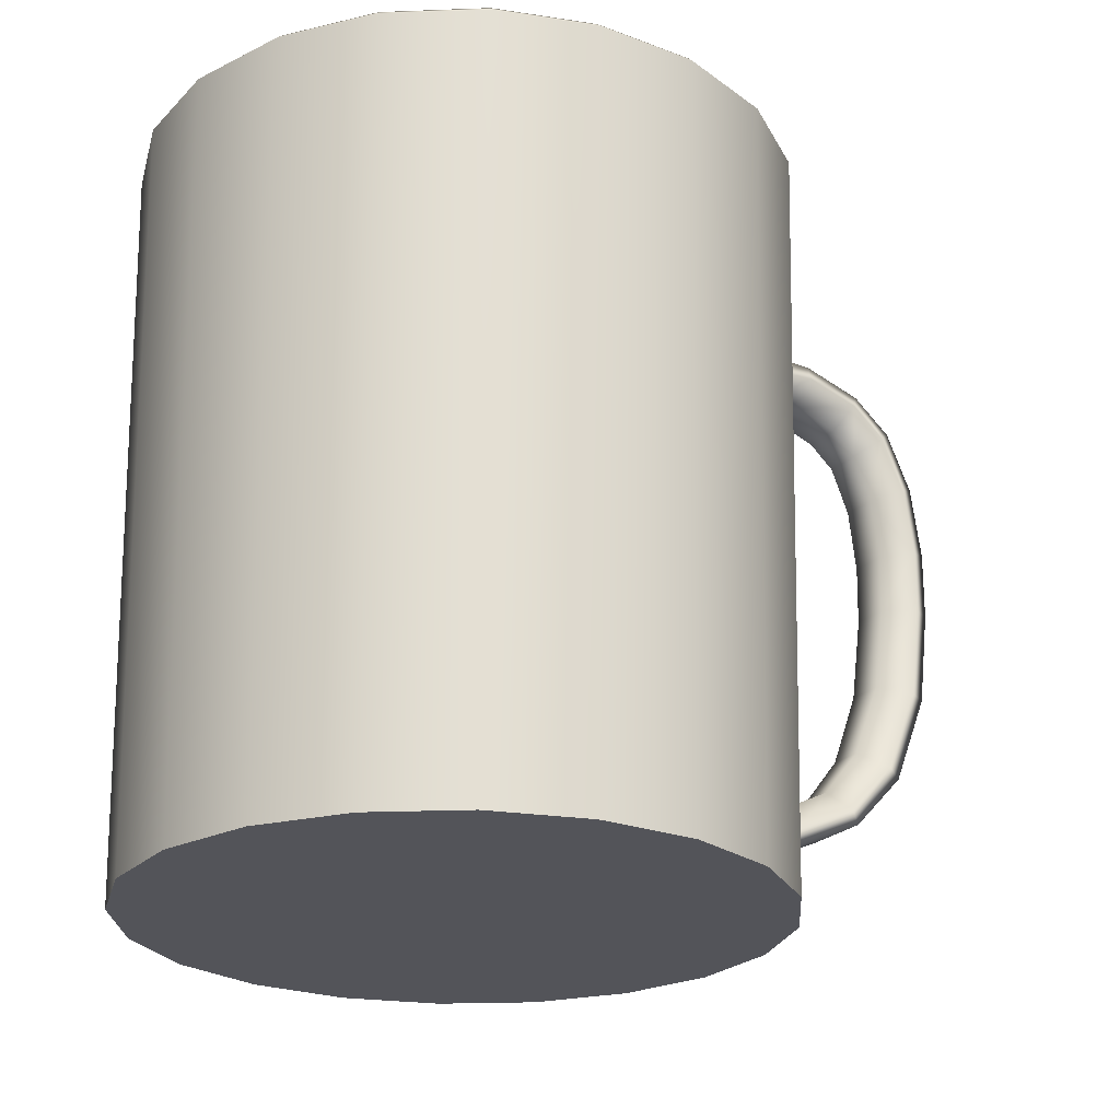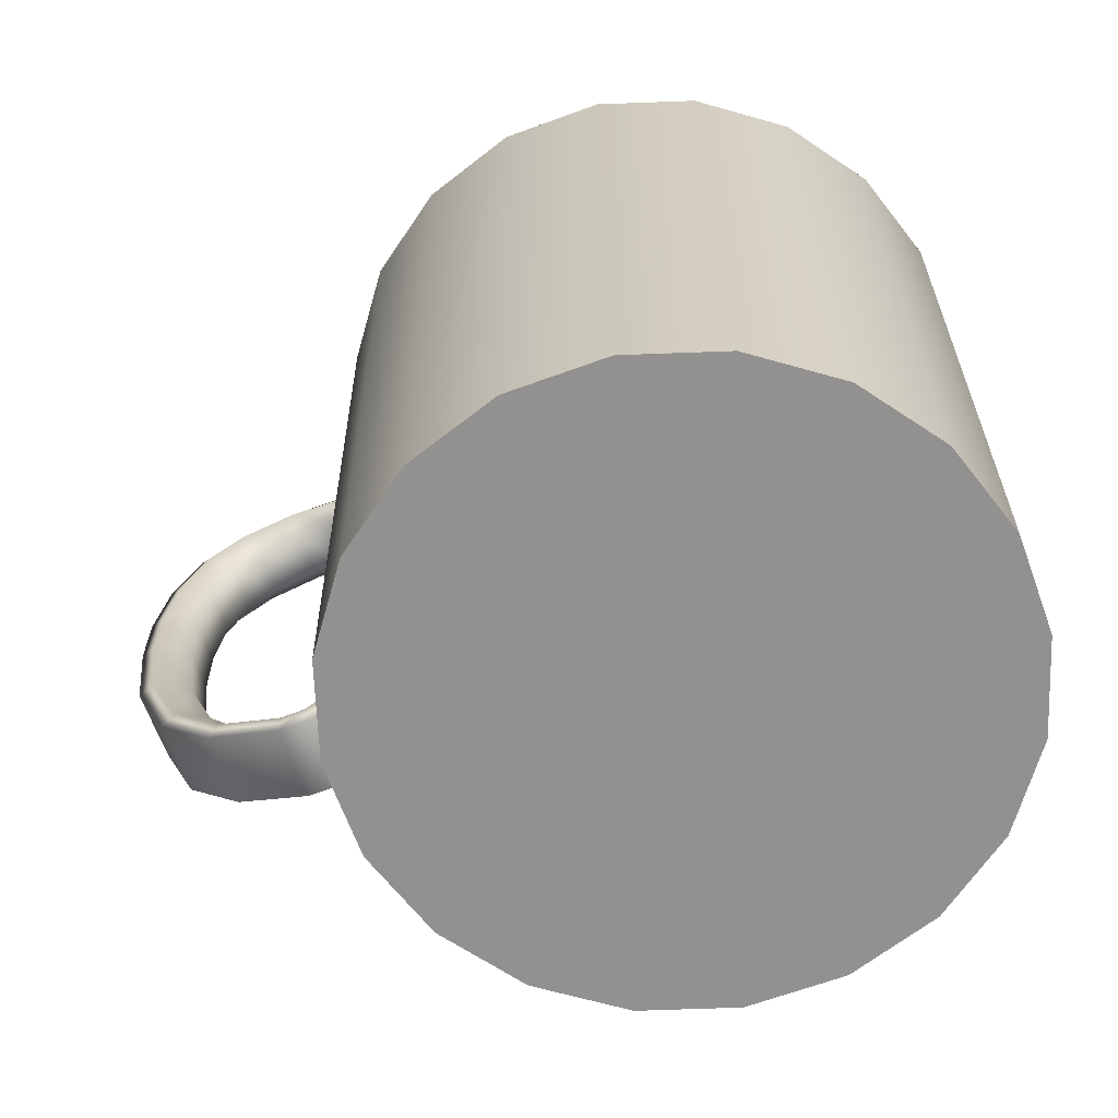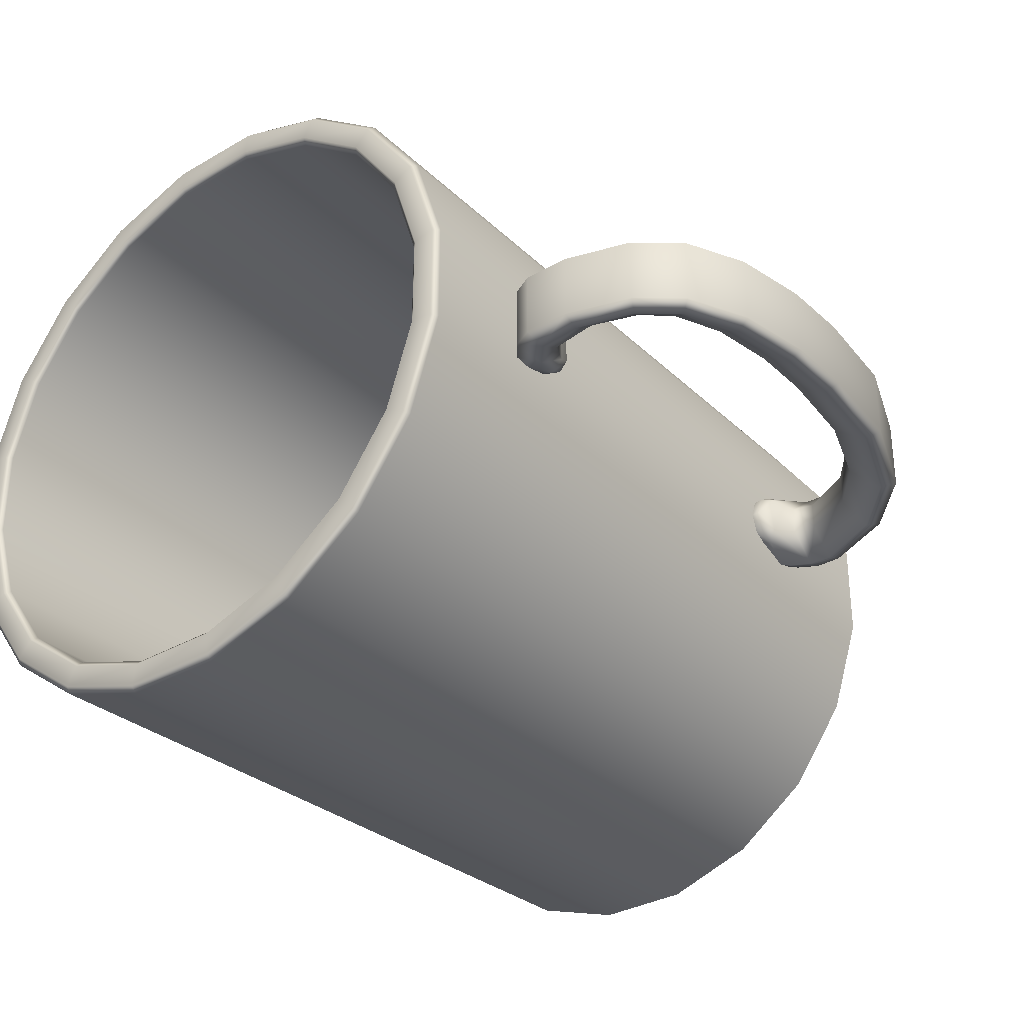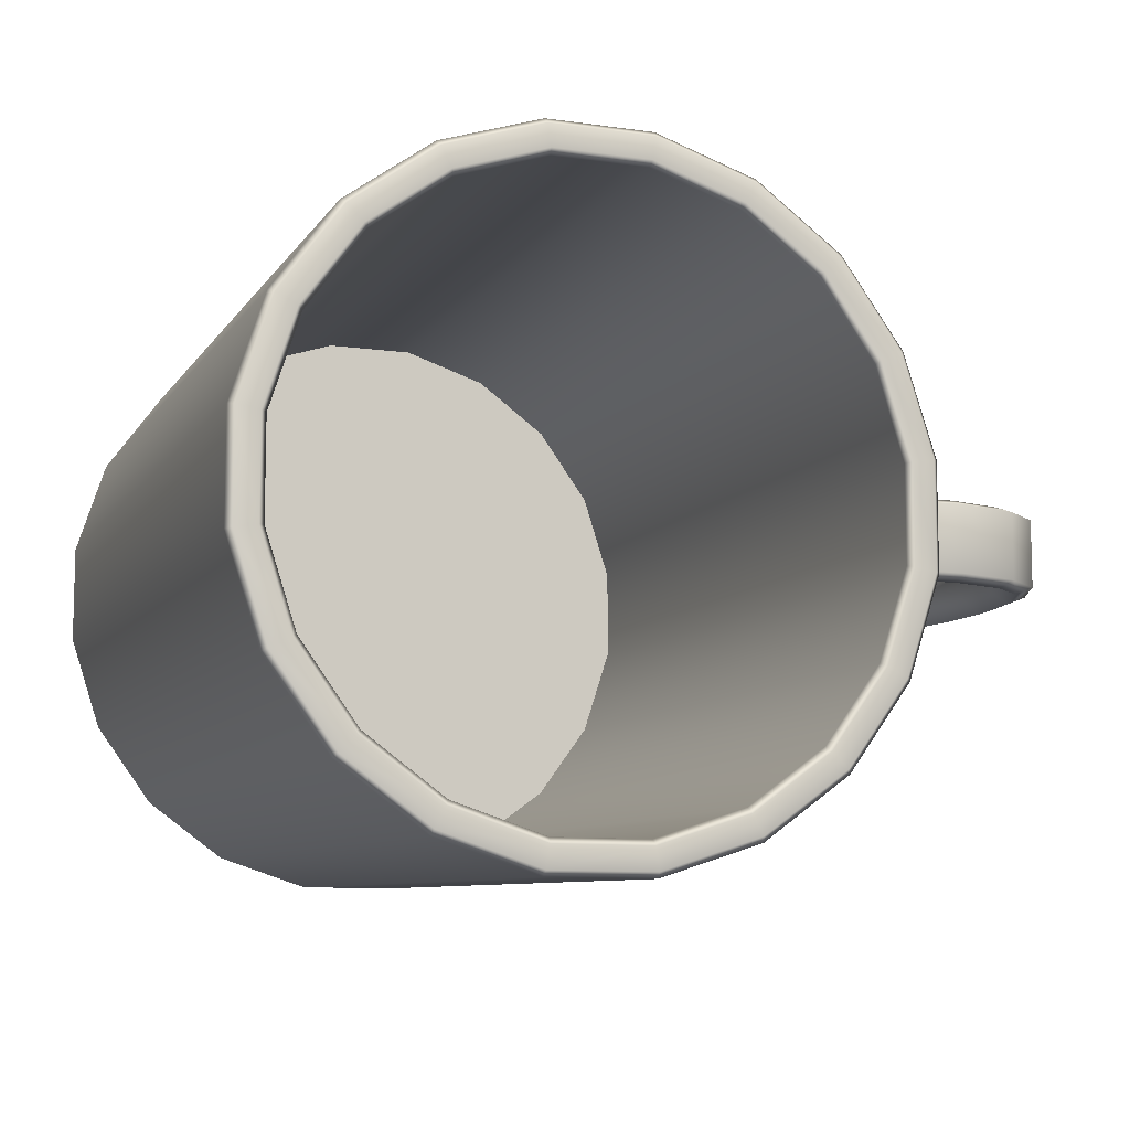
<metadata>
{"format":"obj","ext":"obj","renderer":"f3d","projection":"perspective","resolution":1024,"background":"white","views":[{"elev":-23.7,"azim":147.6,"up":"+Y"},{"elev":-66.1,"azim":20.1,"up":"+Y"},{"elev":-32.4,"azim":-141.0,"up":"+Z"},{"elev":-9.1,"azim":159.0,"up":"+Z"}]}
</metadata>
<code>
g body_geo
v -0.06733 0.02757 0.007207
v -0.06567 0.03241 0.007935
v -0.06559 0.02874 0.006853
v -0.06741 0.03129 0.008337
v -0.07169 0.02564 0.007481
v -0.07169 0.02905 0.008358
v -0.07721 0.02557 0.007477
v -0.06753 0.03919 0.00594
v -0.06581 0.03957 0.005511
v -0.06587 0.04234 0.003825
v -0.06753 0.04227 0.004103
v -0.06589 0.04364 -5.262e-05
v -0.06979 0.04068 0.00384
v -0.06763 0.04363 -5.439e-05
v -0.06753 0.04227 -0.004209
v -0.06586 0.04234 -0.003929
v -0.06978 0.04068 -0.003952
v -0.06752 0.03919 -0.006047
v -0.07168 0.02905 -0.008471
v -0.0658 0.03957 -0.005616
v -0.06566 0.03241 -0.008038
v -0.07212 0.03578 -0.002905
v -0.0674 0.03129 -0.008443
v -0.06732 0.02757 -0.007314
v -0.06558 0.02874 -0.006957
v -0.07167 0.02564 -0.007594
v -0.0772 0.02557 -0.007599
v -0.07212 0.03578 0.002791
v -0.07664 0.03454 -0.002855
v -0.07661 0.02876 -0.00848
v -0.07665 0.03454 0.002734
v -0.09062 0.03526 -0.00848
v -0.09253 0.03251 -0.007569
v -0.08771 0.03995 -0.003393
v -0.07663 0.02876 0.008359
v -0.1013 0.04671 -0.008469
v -0.1042 0.04472 -0.007506
v -0.08771 0.03995 0.003255
v -0.09063 0.03526 0.008336
v -0.09254 0.03251 0.007423
v -0.09604 0.0502 -0.003785
v -0.1088 0.06495 -0.008447
v -0.1121 0.06421 -0.007397
v -0.1147 0.08481 -0.007277
v -0.1013 0.04671 0.00831
v -0.1043 0.04472 0.007342
v -0.09605 0.0502 0.003634
v -0.1023 0.06646 -0.004067
v -0.1113 0.08488 -0.008415
v -0.1149 0.09939 -0.007191
v -0.1088 0.06495 0.008274
v -0.1121 0.06421 0.007219
v -0.1147 0.08481 0.007095
v -0.1023 0.06646 0.003905
v -0.1113 0.08488 0.00824
v -0.1149 0.09939 0.007009
v -0.1048 0.08503 -0.004123
v -0.1115 0.09889 -0.008393
v -0.1048 0.08503 0.003958
v -0.1115 0.09889 0.008217
v -0.1051 0.09797 -0.004155
v -0.1093 0.1138 -0.008367
v -0.1125 0.1151 -0.007098
v -0.1068 0.1277 -0.007023
v -0.1051 0.09797 0.003989
v -0.1034 0.1115 -0.004196
v -0.1042 0.1255 -0.008344
v -0.09823 0.1348 -0.006982
v -0.1094 0.1138 0.008194
v -0.1125 0.1151 0.00692
v -0.1068 0.1277 0.006854
v -0.1034 0.1115 0.004033
v -0.1042 0.1255 0.008179
v -0.09824 0.1348 0.006825
v -0.09921 0.1216 -0.004216
v -0.09659 0.1317 -0.008327
v -0.09922 0.1216 0.004059
v -0.0966 0.1317 0.008174
v -0.09356 0.1264 -0.004216
v -0.08461 0.1352 -0.008306
v -0.0848 0.1388 -0.006948
v -0.09356 0.1264 0.004067
v -0.08426 0.1295 -0.004257
v -0.08462 0.1352 0.008171
v -0.08481 0.1388 0.006814
v -0.08427 0.1295 0.004124
v -0.07576 0.1345 -0.008297
v -0.0752 0.1388 -0.00689
v -0.07065 0.1366 -0.006822
v -0.07495 0.1292 -0.005289
v -0.07177 0.13 -0.008114
v -0.06771 0.1328 -0.006438
v -0.06763 0.1289 -0.006796
v -0.07577 0.1345 0.008177
v -0.07521 0.1388 0.00677
v -0.07066 0.1366 0.00671
v -0.07495 0.1292 0.00517
v -0.07179 0.13 0.008
v -0.06772 0.1328 0.006332
v -0.06764 0.1289 0.00669
v -0.07033 0.1244 -0.006661
v -0.06753 0.1241 -0.005633
v -0.07275 0.1244 -0.004462
v -0.07034 0.1244 0.006549
v -0.06754 0.1241 0.005527
v -0.07275 0.1244 0.004347
v -0.06962 0.121 -0.004352
v -0.06748 0.1216 -0.004124
v -0.06746 0.1201 -5.43e-05
v -0.07174 0.1214 -0.002751
v -0.06962 0.121 0.004242
v -0.06749 0.1216 0.004018
v -0.07175 0.1214 0.002636
v -0.06946 0.1197 -5.607e-05
v -0.06772 0.1328 0.006332
v -0.07065 0.1366 -0.006822
v -0.06771 0.1328 -0.006438
v -0.07066 0.1366 0.00671
v -0.0752 0.1388 -0.00689
v -0.07521 0.1388 0.00677
v -0.0848 0.1388 -0.006948
v -0.08481 0.1388 0.006814
v -0.09823 0.1348 -0.006982
v -0.09824 0.1348 0.006825
v -0.1068 0.1277 -0.007023
v -0.1068 0.1277 0.006854
v -0.1125 0.1151 -0.007098
v -0.1125 0.1151 0.00692
v -0.1149 0.09939 -0.007191
v -0.1149 0.09939 0.007009
v -0.1147 0.08481 -0.007277
v -0.1147 0.08481 0.007095
v -0.1121 0.06421 -0.007397
v -0.1121 0.06421 0.007219
v -0.1042 0.04472 -0.007506
v -0.1043 0.04472 0.007342
v -0.09253 0.03251 -0.007569
v -0.09254 0.03251 0.007423
v -0.0772 0.02557 -0.007599
v -0.07721 0.02557 0.007477
v -0.07167 0.02564 -0.007594
v -0.07169 0.02564 0.007481
v -0.06732 0.02757 -0.007314
v -0.06733 0.02757 0.007207
v -0.06558 0.02874 -0.006957
v -0.06559 0.02874 0.006853
v 0.02749 0.01271 0.05405
v 0.009439 0.01271 0.0599
v -0.009534 0.01271 0.05989
v -0.02757 0.01271 0.05401
v 0.04285 0.01271 0.04291
v -0.04291 0.01271 0.04285
v 0.05401 0.01271 0.02757
v -0.05405 0.01271 0.02749
v 0.05989 0.01271 0.009534
v -0.0599 0.01271 0.009439
v -0.05989 0.01271 -0.009534
v 0.0599 0.01271 -0.009439
v 0.05405 0.01271 -0.02749
v -0.05401 0.01271 -0.02757
v 0.04291 0.01271 -0.04284
v -0.04285 0.01271 -0.04291
v 0.02757 0.01271 -0.05401
v -0.02749 0.01271 -0.05405
v 0.009534 0.01271 -0.05989
v -0.009439 0.01271 -0.0599
v -0.05989 0.01271 -0.009534
v -0.0599 0.01271 0.009439
v -0.06129 0.1582 0.009658
v -0.06128 0.1582 -0.009755
v -0.05401 0.01271 -0.02757
v -0.06252 0.1594 0.009853
v -0.05526 0.1582 -0.02821
v -0.04285 0.01271 -0.04291
v -0.06251 0.1594 -0.009951
v -0.04384 0.1582 -0.04391
v -0.02749 0.01271 -0.05405
v -0.06704 0.1593 -0.01067
v -0.06706 0.1593 0.01057
v -0.06825 0.158 0.01075
v -0.05637 0.1594 -0.02878
v -0.02812 0.1582 -0.05531
v -0.009439 0.01271 -0.0599
v -0.06046 0.1593 -0.03087
v -0.06823 0.158 -0.01086
v -0.04472 0.1594 -0.04479
v -0.009658 0.1582 -0.06129
v 0.009534 0.01271 -0.05989
v -0.065 0 -0.01035
v -0.06502 0 0.01024
v -0.05862 0 -0.02993
v -0.06153 0.158 -0.03141
v -0.0465 0 -0.04658
v -0.04797 0.1593 -0.04804
v -0.04882 0.158 -0.04889
v -0.02983 0 -0.05867
v -0.03077 0.1593 -0.06051
v -0.03132 0.158 -0.06158
v -0.01024 0 -0.06502
v -0.02869 0.1594 -0.05642
v -0.01075 0.158 -0.06825
v 0.01035 0 -0.065
v -0.01057 0.1593 -0.06706
v -0.009852 0.1594 -0.06252
v 0.01086 0.158 -0.06823
v 0.02993 0 -0.05862
v 0.01067 0.1593 -0.06704
v 0.009755 0.1582 -0.06128
v 0.02757 0.01271 -0.05401
v 0.03142 0.158 -0.06153
v 0.04658 0 -0.0465
v 0.03087 0.1593 -0.06046
v 0.009952 0.1594 -0.06251
v 0.02821 0.1582 -0.05526
v 0.04291 0.01271 -0.04284
v 0.04889 0.158 -0.04882
v 0.05867 0 -0.02983
v 0.04804 0.1593 -0.04796
v 0.02878 0.1594 -0.05637
v 0.04391 0.1582 -0.04384
v 0.05405 0.01271 -0.02749
v 0.06158 0.158 -0.03132
v 0.06502 0 -0.01024
v 0.06051 0.1593 -0.03077
v 0.04479 0.1594 -0.04472
v 0.05531 0.1582 -0.02812
v 0.0599 0.01271 -0.009439
v 0.06825 0.158 -0.01075
v 0.065 0 0.01035
v 0.06706 0.1593 -0.01057
v 0.05642 0.1594 -0.02869
v 0.06129 0.1582 -0.009658
v 0.05989 0.01271 0.009534
v 0.06823 0.158 0.01086
v 0.05862 0 0.02993
v 0.06704 0.1593 0.01067
v 0.06252 0.1594 -0.009852
v 0.06128 0.1582 0.009754
v 0.05401 0.01271 0.02757
v 0.06153 0.158 0.03141
v 0.0465 0 0.04658
v 0.06046 0.1593 0.03087
v 0.06251 0.1594 0.009951
v 0.05526 0.1582 0.02821
v 0.04285 0.01271 0.04291
v 0.04881 0.158 0.04889
v 0.02983 0 0.05867
v 0.04796 0.1593 0.04804
v 0.05637 0.1594 0.02878
v 0.04384 0.1582 0.04391
v 0.02749 0.01271 0.05405
v 0.03132 0.158 0.06158
v 0.01024 0 0.06501
v 0.03077 0.1593 0.06051
v 0.04472 0.1594 0.04479
v 0.02813 0.1582 0.05531
v 0.009439 0.01271 0.0599
v 0.01075 0.158 0.06825
v -0.01035 0 0.065
v 0.01057 0.1593 0.06706
v 0.02869 0.1594 0.05642
v 0.009657 0.1582 0.06129
v -0.009534 0.01271 0.05989
v -0.01086 0.158 0.06823
v -0.02993 0 0.05862
v -0.01067 0.1593 0.06704
v 0.009852 0.1594 0.06252
v -0.009754 0.1582 0.06128
v -0.02757 0.01271 0.05401
v -0.03142 0.158 0.06153
v -0.04658 0 0.0465
v -0.03087 0.1593 0.06046
v -0.00995 0.1594 0.06251
v -0.02821 0.1582 0.05526
v -0.04291 0.01271 0.04285
v -0.04889 0.158 0.04881
v -0.05867 0 0.02983
v -0.04804 0.1593 0.04796
v -0.02878 0.1594 0.05637
v -0.04391 0.1582 0.04384
v -0.05405 0.01271 0.02749
v -0.06158 0.158 0.03132
v -0.06502 0 0.01024
v -0.06825 0.158 0.01075
v -0.06706 0.1593 0.01057
v -0.06051 0.1593 0.03077
v -0.04479 0.1594 0.04472
v -0.05531 0.1582 0.02812
v -0.0599 0.01271 0.009439
v -0.06129 0.1582 0.009658
v -0.05642 0.1594 0.02869
v -0.06252 0.1594 0.009853
v -0.02993 0 0.05862
v -0.01035 0 0.065
v 6.385e-08 2.465e-11 -1.144e-07
v -0.04658 0 0.0465
v 0.01024 0 0.06501
v -0.05867 0 0.02983
v 0.02983 0 0.05867
v -0.06502 0 0.01024
v 0.0465 0 0.04658
v -0.065 0 -0.01035
v 0.05862 0 0.02993
v -0.05862 0 -0.02993
v 0.065 0 0.01035
v -0.0465 0 -0.04658
v 0.06502 0 -0.01024
v -0.02983 0 -0.05867
v 0.05867 0 -0.02983
v -0.01024 0 -0.06502
v 0.04658 0 -0.0465
v 0.01035 0 -0.065
v 0.02993 0 -0.05862
g body_geo_0
f 3 2 1
f 2 4 1
f 1 4 5
f 4 6 5
f 5 6 7
f 4 2 8
f 8 6 4
f 2 9 8
f 8 9 10
f 11 8 10
f 11 10 12
f 11 13 8
f 13 6 8
f 14 11 12
f 14 13 11
f 15 14 12
f 16 15 12
f 17 14 15
f 14 17 13
f 18 15 16
f 17 15 18
f 19 17 18
f 20 18 16
f 20 21 18
f 17 22 13
f 19 22 17
f 21 23 18
f 19 18 23
f 23 21 24
f 21 25 24
f 23 24 26
f 19 23 26
f 19 26 27
f 22 28 13
f 28 6 13
f 29 22 19
f 22 29 28
f 30 19 27
f 29 19 30
f 28 31 6
f 29 31 28
f 32 30 27
f 33 32 27
f 34 29 30
f 29 34 31
f 32 34 30
f 6 31 35
f 6 35 7
f 36 32 33
f 37 36 33
f 34 38 31
f 31 38 35
f 35 39 7
f 38 39 35
f 39 40 7
f 41 34 32
f 34 41 38
f 36 41 32
f 42 36 37
f 43 42 37
f 42 43 44
f 39 45 40
f 45 46 40
f 38 47 39
f 41 47 38
f 47 45 39
f 48 41 36
f 42 48 36
f 41 48 47
f 49 42 44
f 48 42 49
f 44 50 49
f 45 51 46
f 51 52 46
f 52 51 53
f 47 54 45
f 48 54 47
f 54 51 45
f 51 55 53
f 51 54 55
f 56 53 55
f 57 48 49
f 48 57 54
f 50 58 49
f 49 58 57
f 54 59 55
f 57 59 54
f 60 56 55
f 60 55 59
f 57 61 59
f 58 61 57
f 62 58 50
f 63 62 50
f 62 63 64
f 61 65 59
f 65 60 59
f 66 61 58
f 62 66 58
f 61 66 65
f 67 62 64
f 66 62 67
f 67 64 68
f 60 69 56
f 69 70 56
f 70 69 71
f 65 72 60
f 66 72 65
f 72 69 60
f 69 73 71
f 69 72 73
f 71 73 74
f 75 66 67
f 66 75 72
f 76 67 68
f 75 67 76
f 72 77 73
f 75 77 72
f 73 78 74
f 73 77 78
f 75 79 77
f 79 75 76
f 80 76 68
f 81 80 68
f 79 82 77
f 77 82 78
f 83 79 76
f 79 83 82
f 80 83 76
f 78 84 74
f 84 85 74
f 82 86 78
f 83 86 82
f 86 84 78
f 87 80 81
f 88 87 81
f 87 88 89
f 90 83 80
f 83 90 86
f 87 90 80
f 89 91 87
f 90 87 91
f 89 92 91
f 92 93 91
f 84 94 85
f 94 95 85
f 95 94 96
f 86 97 84
f 90 97 86
f 97 94 84
f 98 96 94
f 94 97 98
f 99 96 98
f 100 99 98
f 101 91 93
f 93 102 101
f 90 91 103
f 90 103 97
f 91 101 103
f 98 104 100
f 105 100 104
f 98 97 106
f 103 106 97
f 104 98 106
f 101 102 107
f 102 108 107
f 107 108 109
f 110 103 101
f 103 110 106
f 107 110 101
f 105 104 111
f 112 105 111
f 112 111 109
f 106 113 104
f 110 113 106
f 113 111 104
f 110 107 114
f 114 107 109
f 111 114 109
f 111 113 114
f 110 114 113
f 117 116 115
f 116 118 115
f 116 119 118
f 119 120 118
f 119 121 120
f 121 122 120
f 121 123 122
f 123 124 122
f 123 125 124
f 125 126 124
f 125 127 126
f 127 128 126
f 127 129 128
f 129 130 128
f 129 131 130
f 131 132 130
f 131 133 132
f 133 134 132
f 133 135 134
f 135 136 134
f 135 137 136
f 137 138 136
f 137 139 138
f 139 140 138
f 139 141 140
f 141 142 140
f 141 143 142
f 143 144 142
f 143 145 144
f 145 146 144
f 149 148 147
f 150 149 147
f 150 147 151
f 152 150 151
f 152 151 153
f 154 152 153
f 154 153 155
f 156 154 155
f 156 155 157
f 155 158 157
f 158 159 157
f 159 160 157
f 159 161 160
f 161 162 160
f 161 163 162
f 163 164 162
f 163 165 164
f 165 166 164
f 169 168 167
f 170 169 167
f 170 167 171
f 169 170 172
f 173 170 171
f 173 171 174
f 170 175 172
f 170 173 175
f 176 173 174
f 176 174 177
f 175 178 172
f 178 179 172
f 179 178 180
f 173 181 175
f 181 173 176
f 182 176 177
f 182 177 183
f 184 178 175
f 181 184 175
f 178 185 180
f 178 184 185
f 186 181 176
f 186 176 182
f 187 182 183
f 187 183 188
f 180 185 189
f 190 180 189
f 189 185 191
f 185 192 191
f 184 192 185
f 191 192 193
f 194 184 181
f 184 194 192
f 186 194 181
f 192 195 193
f 194 195 192
f 193 195 196
f 197 194 186
f 195 194 197
f 195 198 196
f 198 195 197
f 196 198 199
f 200 197 186
f 200 186 182
f 200 182 187
f 198 201 199
f 199 201 202
f 198 197 203
f 203 197 200
f 201 198 203
f 204 200 187
f 204 203 200
f 201 205 202
f 202 205 206
f 201 203 207
f 207 203 204
f 205 201 207
f 204 187 208
f 208 187 188
f 208 188 209
f 205 210 206
f 206 210 211
f 205 207 212
f 210 205 212
f 213 207 204
f 213 204 208
f 212 207 213
f 214 208 209
f 213 208 214
f 214 209 215
f 210 216 211
f 211 216 217
f 210 212 218
f 216 210 218
f 219 212 213
f 219 213 214
f 218 212 219
f 220 214 215
f 219 214 220
f 220 215 221
f 216 222 217
f 217 222 223
f 216 218 224
f 222 216 224
f 225 218 219
f 225 219 220
f 224 218 225
f 226 220 221
f 225 220 226
f 226 221 227
f 222 228 223
f 223 228 229
f 222 224 230
f 228 222 230
f 231 224 225
f 231 225 226
f 230 224 231
f 232 226 227
f 231 226 232
f 232 227 233
f 228 234 229
f 229 234 235
f 228 230 236
f 234 228 236
f 237 230 231
f 237 231 232
f 236 230 237
f 238 232 233
f 237 232 238
f 238 233 239
f 234 240 235
f 235 240 241
f 234 236 242
f 240 234 242
f 243 236 237
f 243 237 238
f 242 236 243
f 244 238 239
f 243 238 244
f 244 239 245
f 240 246 241
f 241 246 247
f 240 242 248
f 246 240 248
f 249 242 243
f 249 243 244
f 248 242 249
f 250 244 245
f 249 244 250
f 250 245 251
f 246 252 247
f 247 252 253
f 246 248 254
f 252 246 254
f 255 248 249
f 255 249 250
f 254 248 255
f 256 250 251
f 255 250 256
f 256 251 257
f 252 258 253
f 253 258 259
f 252 254 260
f 258 252 260
f 261 254 255
f 261 255 256
f 260 254 261
f 262 256 257
f 261 256 262
f 262 257 263
f 258 264 259
f 259 264 265
f 258 260 266
f 264 258 266
f 267 260 261
f 267 261 262
f 266 260 267
f 268 262 263
f 267 262 268
f 268 263 269
f 264 270 265
f 265 270 271
f 264 266 272
f 270 264 272
f 273 266 267
f 273 267 268
f 272 266 273
f 274 268 269
f 273 268 274
f 274 269 275
f 270 276 271
f 271 276 277
f 270 272 278
f 276 270 278
f 279 272 273
f 279 273 274
f 278 272 279
f 280 274 275
f 279 274 280
f 280 275 281
f 276 282 277
f 277 282 283
f 282 284 283
f 285 284 282
f 282 276 286
f 276 278 286
f 286 285 282
f 287 278 279
f 287 279 280
f 286 278 287
f 288 280 281
f 280 288 287
f 288 281 289
f 290 288 289
f 285 286 291
f 291 286 287
f 288 291 287
f 288 290 291
f 292 285 291
f 290 292 291
f 295 294 293
f 295 293 296
f 295 297 294
f 298 295 296
f 295 299 297
f 298 300 295
f 295 301 299
f 300 302 295
f 295 303 301
f 302 304 295
f 295 305 303
f 304 306 295
f 295 307 305
f 306 308 295
f 295 309 307
f 308 310 295
f 295 311 309
f 310 312 295
f 313 311 295
f 312 313 295

</code>
